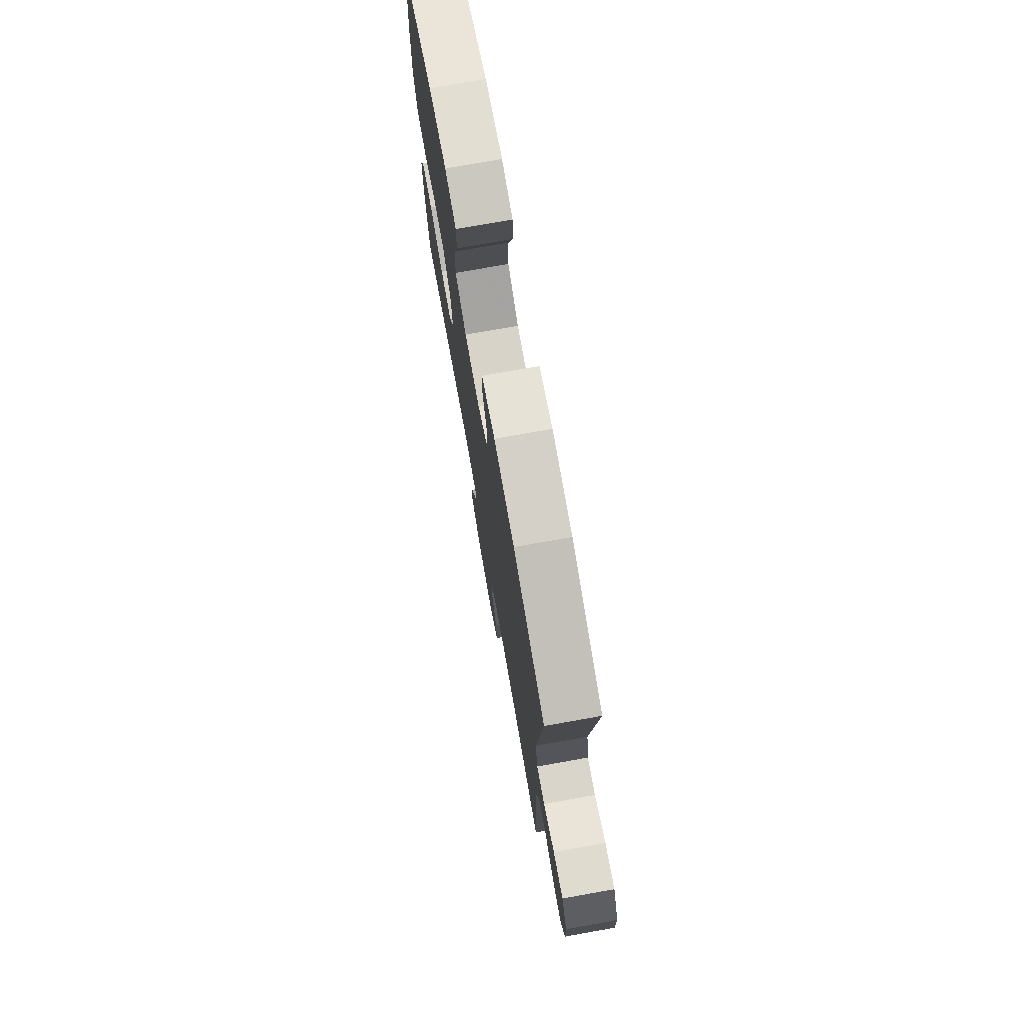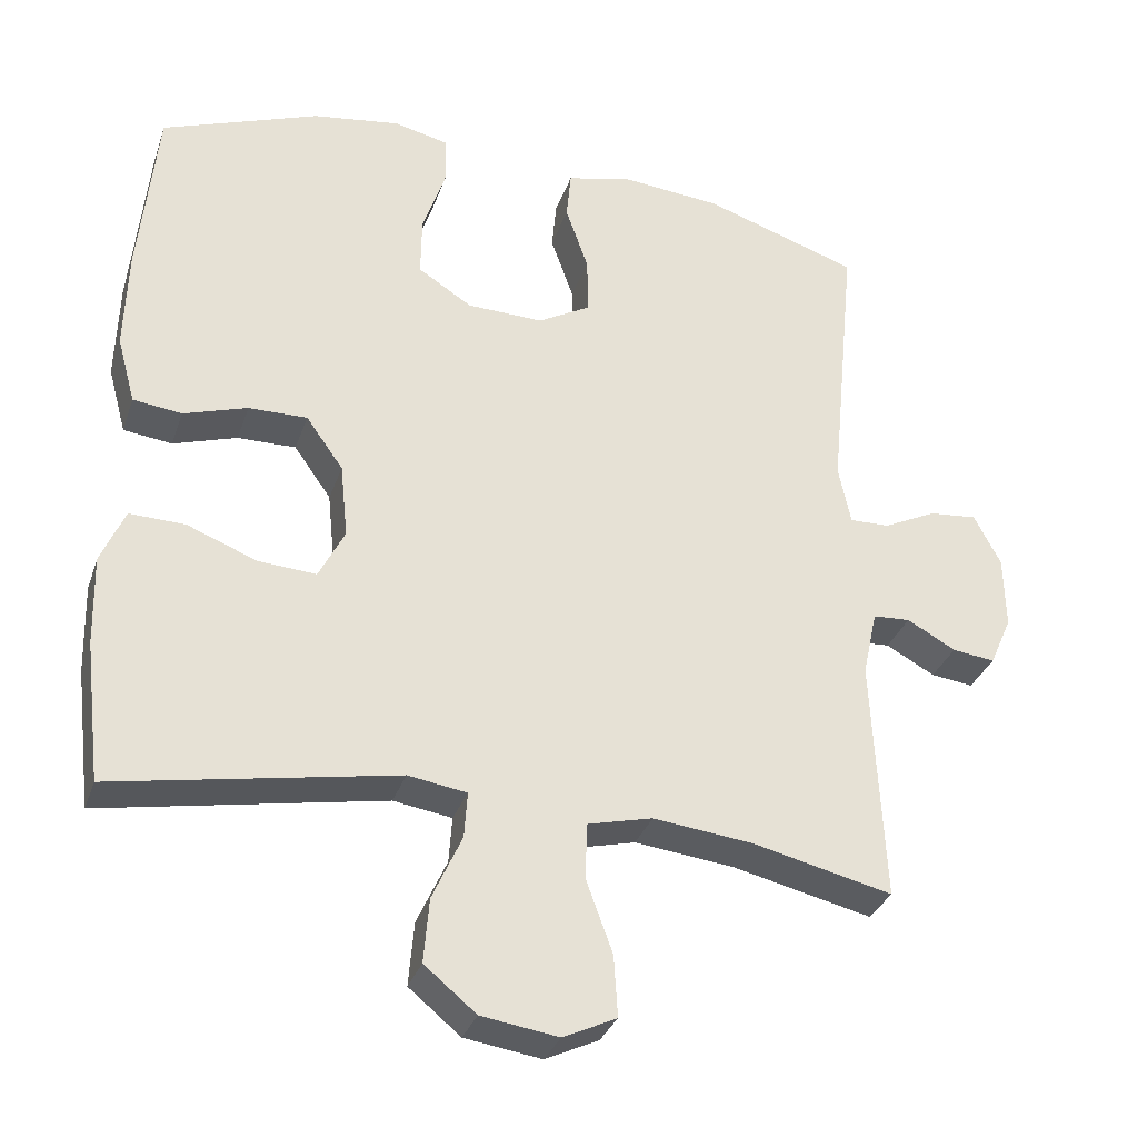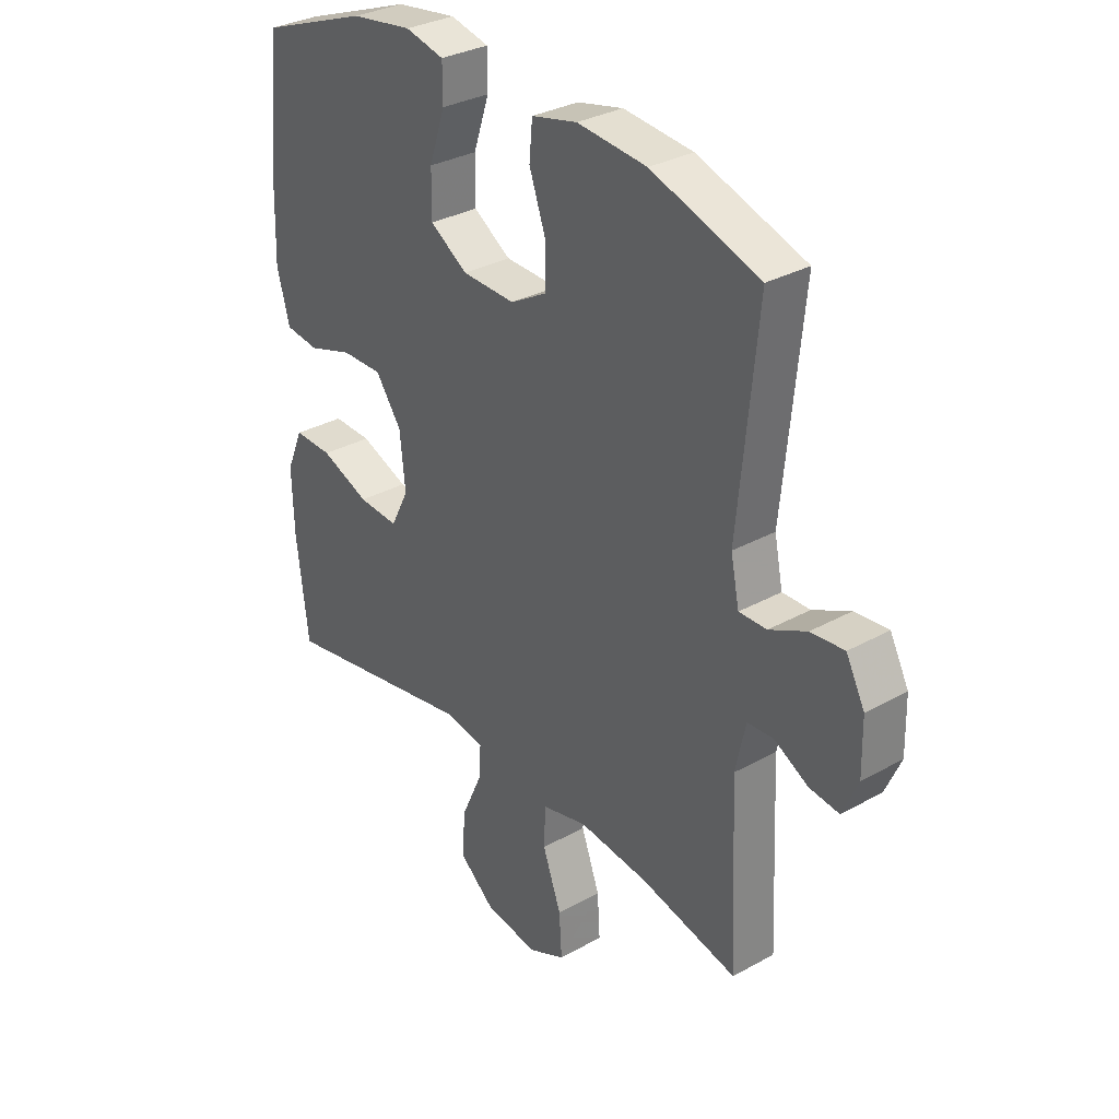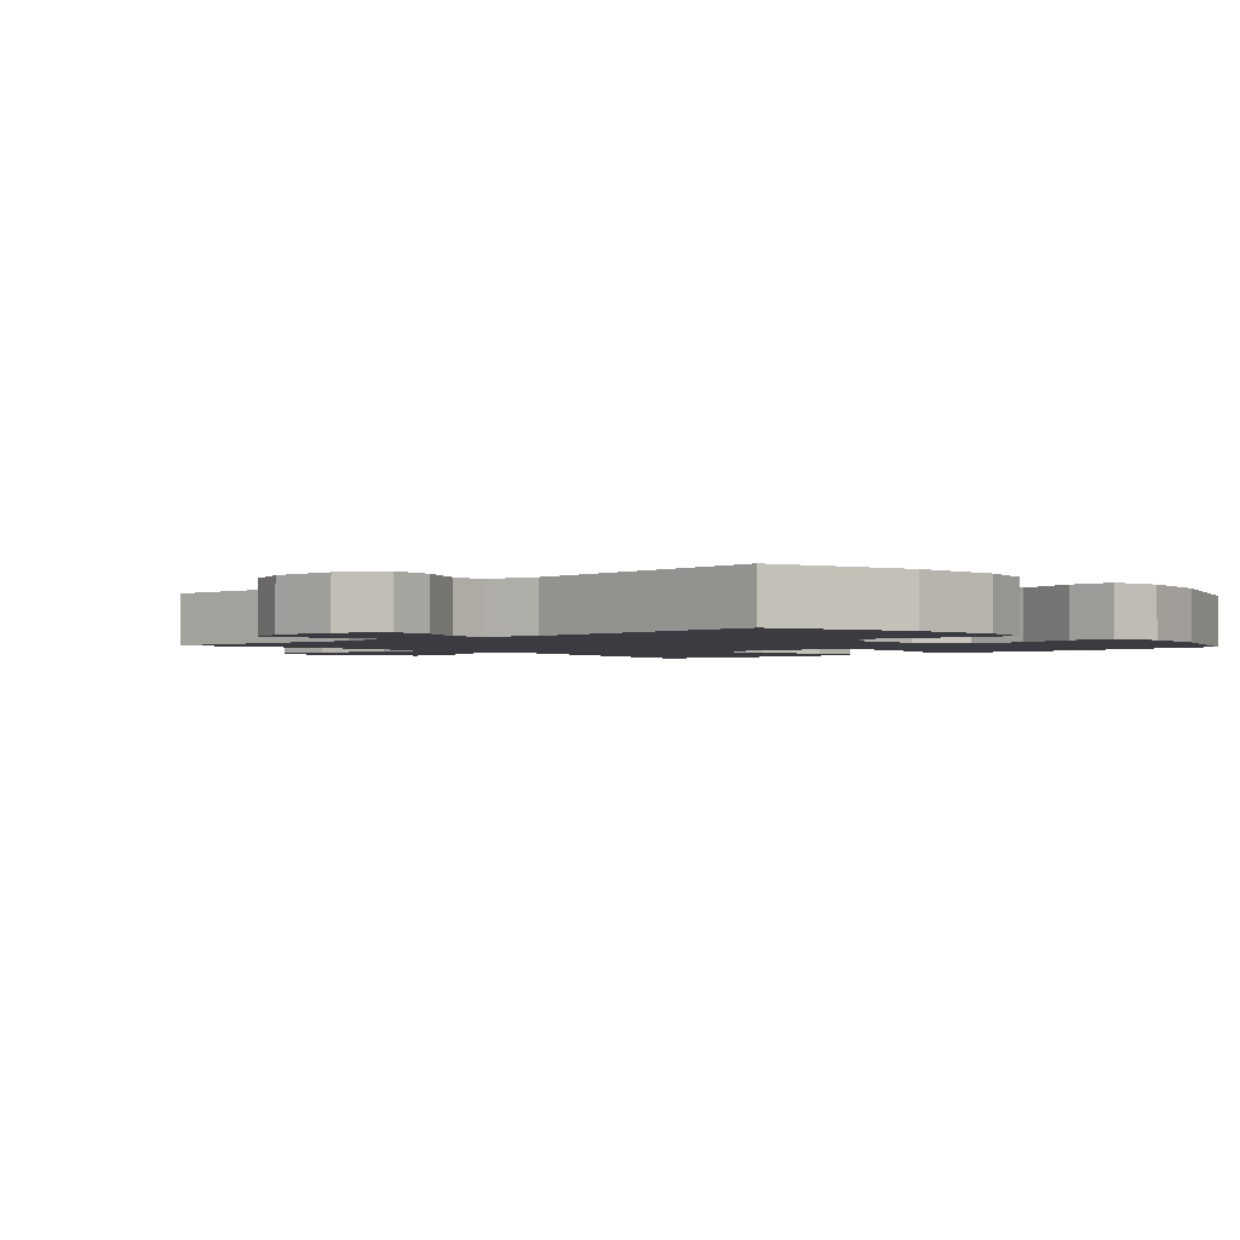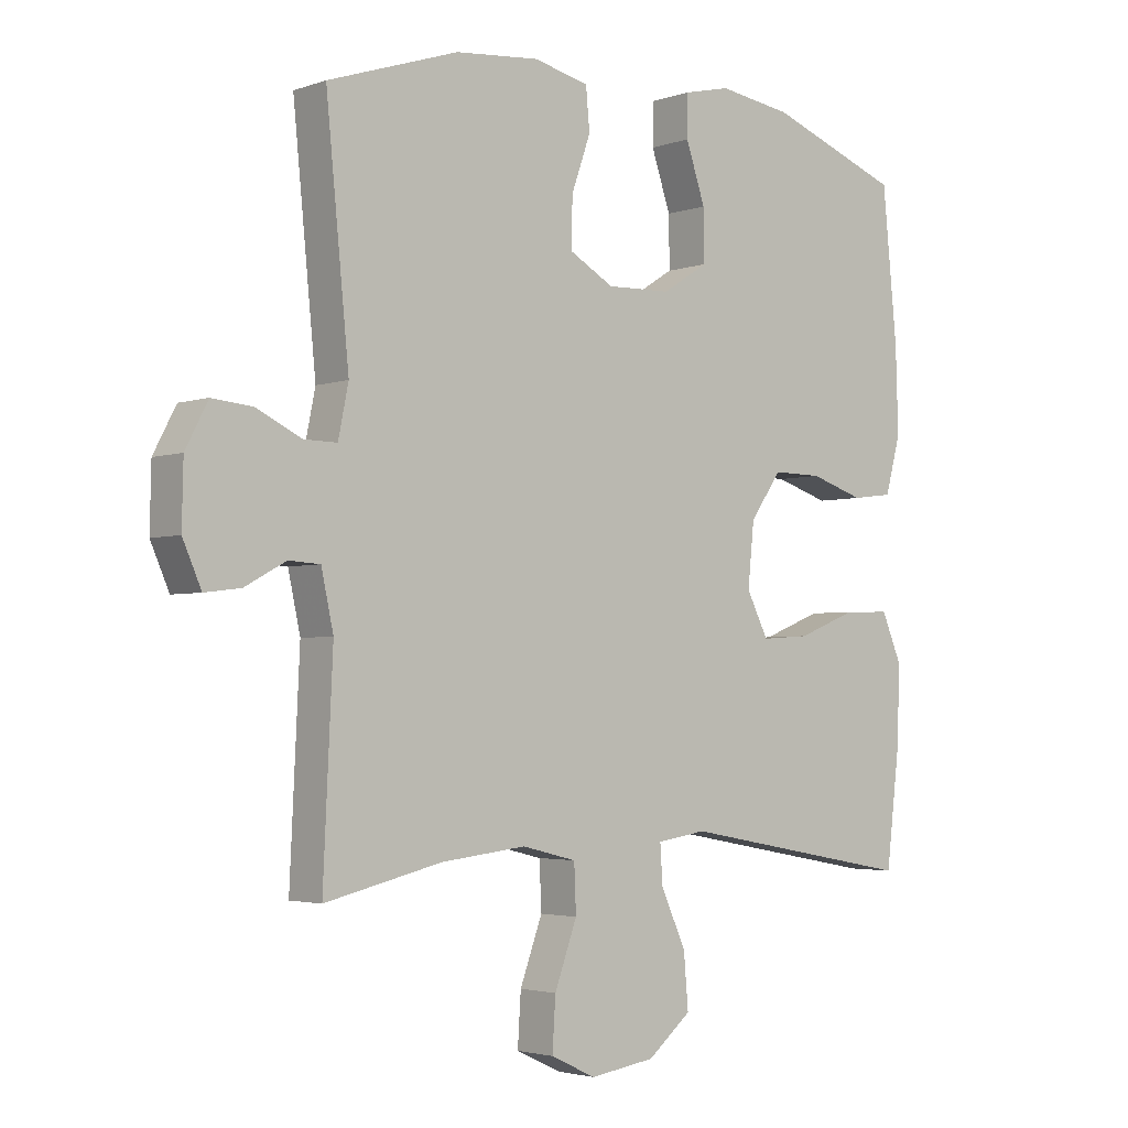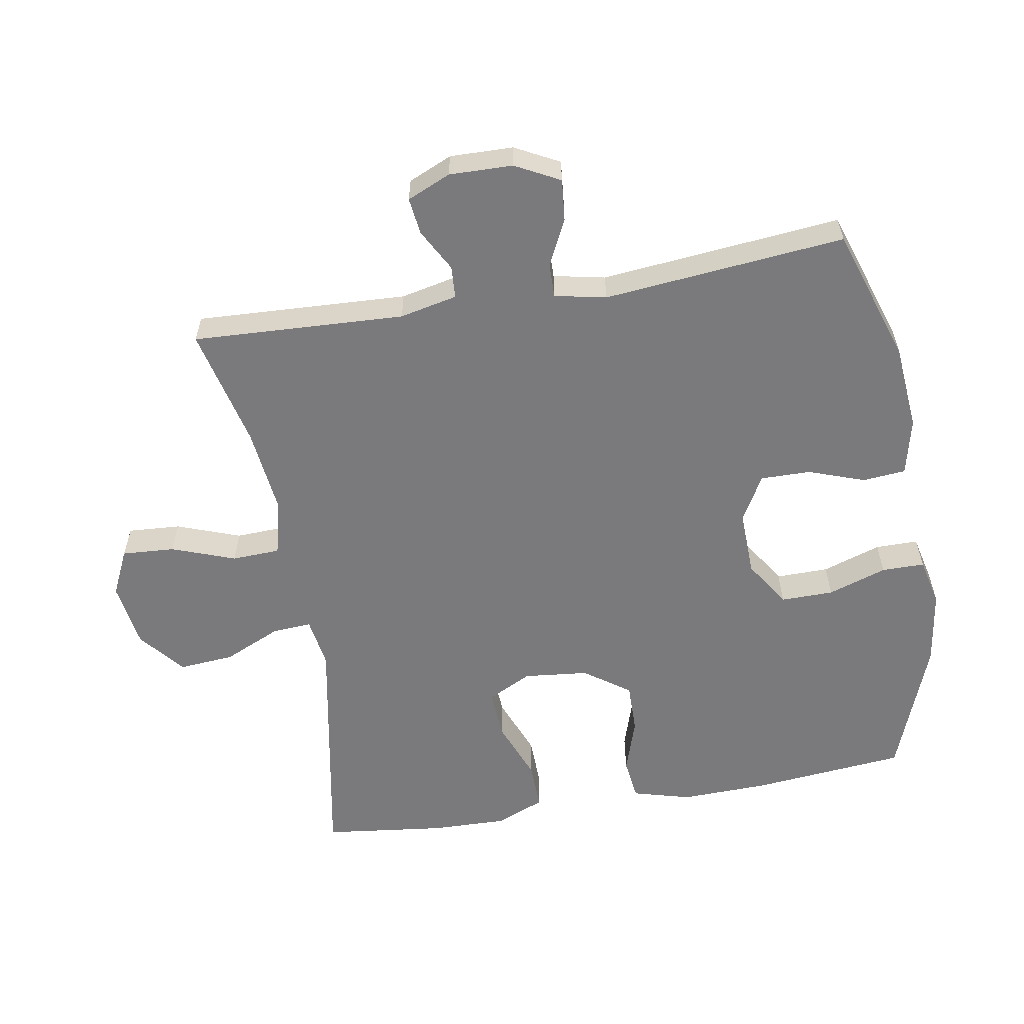
<metadata>
{"format":"obj","ext":"obj","renderer":"f3d","projection":"perspective","resolution":1024,"background":"white","views":[{"elev":75.3,"azim":-100.1,"up":"+Z"},{"elev":-32.3,"azim":162.5,"up":"+Z"},{"elev":31.9,"azim":-128.0,"up":"+Z"},{"elev":-2.2,"azim":-47.8,"up":"+Y"},{"elev":-3.1,"azim":-40.6,"up":"+Z"},{"elev":-58.2,"azim":-80.3,"up":"+Y"}]}
</metadata>
<code>
v 0.5 0.07 0.5
v 0.523 0.07 0.266
v 0.527 0.07 0.133
v 0.503 0.07 0.045
v 0.439 0.07 0.037
v 0.355 0.07 0.064
v 0.278 0.07 0.065
v 0.229 0.07 -0.004
v 0.219 0.07 -0.102
v 0.253 0.07 -0.169
v 0.329 0.07 -0.164
v 0.421 0.07 -0.128
v 0.494 0.07 -0.126
v 0.525 0.07 -0.199
v 0.522 0.07 -0.316
v 0.5 0.07 -0.5
v 0.129 0.07 -0.432
v 0.052 0.07 -0.444
v 0.056 0.07 -0.504
v 0.095 0.07 -0.59
v 0.102 0.07 -0.674
v 0.034 0.07 -0.73
v -0.067 0.07 -0.745
v -0.137 0.07 -0.712
v -0.132 0.07 -0.632
v -0.097 0.07 -0.536
v -0.1 0.07 -0.463
v -0.185 0.07 -0.442
v -0.317 0.07 -0.457
v -0.5 0.07 -0.5
v -0.485 0.07 -0.179
v -0.504 0.07 -0.092
v -0.553 0.07 -0.089
v -0.617 0.07 -0.124
v -0.673 0.07 -0.131
v -0.702 0.07 -0.065
v -0.7 0.07 0.031
v -0.665 0.07 0.098
v -0.602 0.07 0.092
v -0.532 0.07 0.058
v -0.48 0.07 0.057
v -0.464 0.07 0.135
v -0.5 0.07 0.5
v -0.296 0.07 0.568
v -0.165 0.07 0.58
v -0.079 0.07 0.56
v -0.073 0.07 0.495
v -0.103 0.07 0.41
v -0.104 0.07 0.334
v -0.035 0.07 0.295
v 0.065 0.07 0.298
v 0.136 0.07 0.343
v 0.135 0.07 0.423
v 0.105 0.07 0.512
v 0.105 0.07 0.577
v 0.178 0.07 0.594
v 0.293 0.07 0.577
v 0.5 0 0.5
v 0.523 0 0.266
v 0.527 0 0.133
v 0.503 0 0.045
v 0.439 0 0.037
v 0.355 0 0.064
v 0.278 0 0.065
v 0.229 0 -0.004
v 0.219 0 -0.102
v 0.253 0 -0.169
v 0.329 0 -0.164
v 0.421 0 -0.128
v 0.494 0 -0.126
v 0.525 0 -0.199
v 0.522 0 -0.316
v 0.5 0 -0.5
v 0.129 0 -0.432
v 0.052 0 -0.444
v 0.056 0 -0.504
v 0.095 0 -0.59
v 0.102 0 -0.674
v 0.034 0 -0.73
v -0.067 0 -0.745
v -0.137 0 -0.712
v -0.132 0 -0.632
v -0.097 0 -0.536
v -0.1 0 -0.463
v -0.185 0 -0.442
v -0.317 0 -0.457
v -0.5 0 -0.5
v -0.485 0 -0.179
v -0.504 0 -0.092
v -0.553 0 -0.089
v -0.617 0 -0.124
v -0.673 0 -0.131
v -0.702 0 -0.065
v -0.7 0 0.031
v -0.665 0 0.098
v -0.602 0 0.092
v -0.532 0 0.058
v -0.48 0 0.057
v -0.464 0 0.135
v -0.5 0 0.5
v -0.296 0 0.568
v -0.165 0 0.58
v -0.079 0 0.56
v -0.073 0 0.495
v -0.103 0 0.41
v -0.104 0 0.334
v -0.035 0 0.295
v 0.065 0 0.298
v 0.136 0 0.343
v 0.135 0 0.423
v 0.105 0 0.512
v 0.105 0 0.577
v 0.178 0 0.594
v 0.293 0 0.577
f 53 54 55 56
f 52 53 56 57
f 45 46 47 48
f 45 48 49
f 42 43 44 45
f 41 42 45 49
f 37 38 39 40
f 37 40 41
f 36 37 41
f 33 34 35 36
f 32 33 36 41
f 31 32 41 49
f 29 30 31 49
f 23 24 25 26
f 23 26 27
f 22 23 27
f 19 20 21 22
f 18 19 22 27
f 17 18 27 28
f 15 16 17
f 14 15 17 28
f 11 12 13 14
f 10 11 14 28
f 3 4 5 6
f 3 6 7
f 2 3 7
f 52 57 1 2
f 51 52 2 7
f 50 51 7 8
f 49 50 8 9
f 28 29 49
f 9 10 28 49
f 113 112 111 110
f 114 113 110 109
f 105 104 103 102
f 106 105 102
f 102 101 100 99
f 106 102 99 98
f 97 96 95 94
f 98 97 94
f 98 94 93
f 93 92 91 90
f 98 93 90 89
f 106 98 89 88
f 106 88 87 86
f 83 82 81 80
f 84 83 80
f 84 80 79
f 79 78 77 76
f 84 79 76 75
f 85 84 75 74
f 74 73 72
f 85 74 72 71
f 71 70 69 68
f 85 71 68 67
f 63 62 61 60
f 64 63 60
f 64 60 59
f 59 58 114 109
f 64 59 109 108
f 65 64 108 107
f 66 65 107 106
f 106 86 85
f 106 85 67 66
f 1 58 59 2
f 2 59 60 3
f 3 60 61 4
f 4 61 62 5
f 5 62 63 6
f 6 63 64 7
f 7 64 65 8
f 8 65 66 9
f 9 66 67 10
f 10 67 68 11
f 11 68 69 12
f 12 69 70 13
f 13 70 71 14
f 14 71 72 15
f 15 72 73 16
f 16 73 74 17
f 17 74 75 18
f 18 75 76 19
f 19 76 77 20
f 20 77 78 21
f 21 78 79 22
f 22 79 80 23
f 23 80 81 24
f 24 81 82 25
f 25 82 83 26
f 26 83 84 27
f 27 84 85 28
f 28 85 86 29
f 29 86 87 30
f 30 87 88 31
f 31 88 89 32
f 32 89 90 33
f 33 90 91 34
f 34 91 92 35
f 35 92 93 36
f 36 93 94 37
f 37 94 95 38
f 38 95 96 39
f 39 96 97 40
f 40 97 98 41
f 41 98 99 42
f 42 99 100 43
f 43 100 101 44
f 44 101 102 45
f 45 102 103 46
f 46 103 104 47
f 47 104 105 48
f 48 105 106 49
f 49 106 107 50
f 50 107 108 51
f 51 108 109 52
f 52 109 110 53
f 53 110 111 54
f 54 111 112 55
f 55 112 113 56
f 56 113 114 57
f 57 114 58 1

</code>
